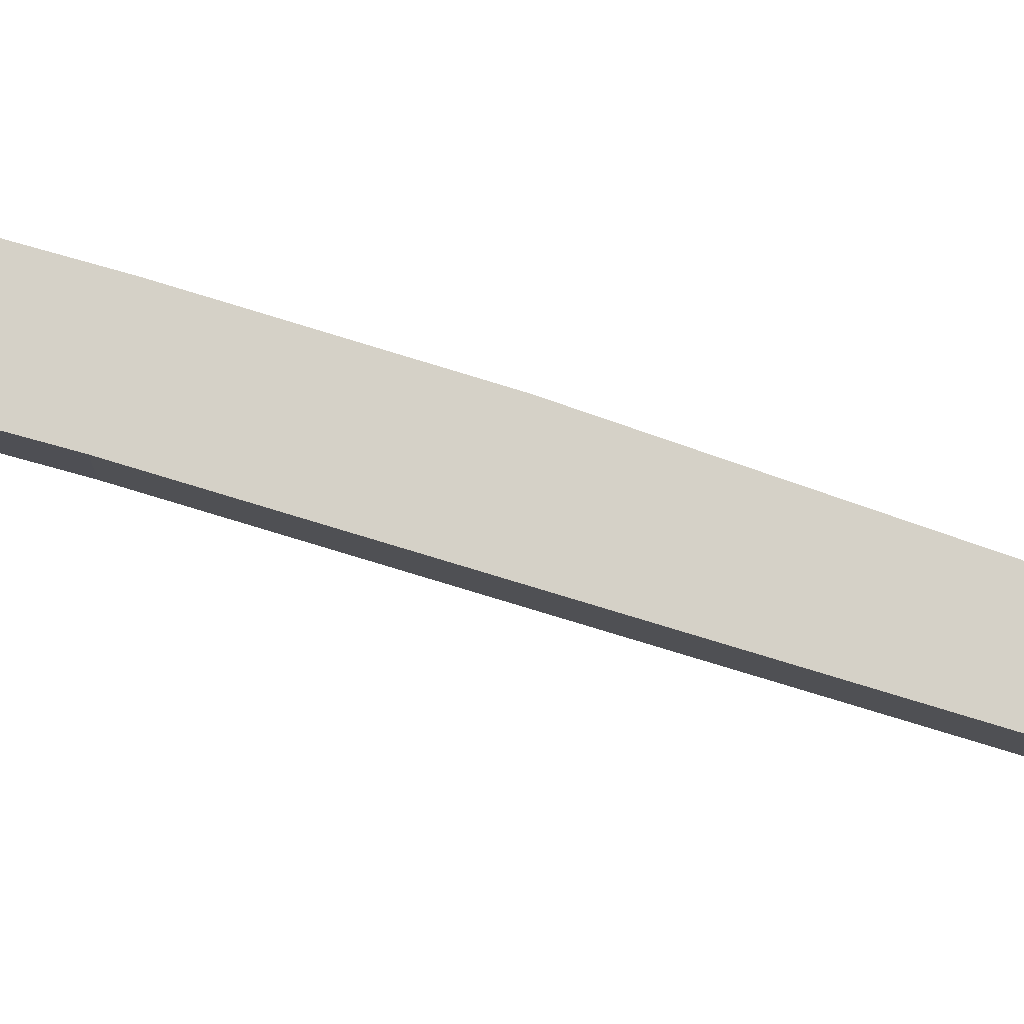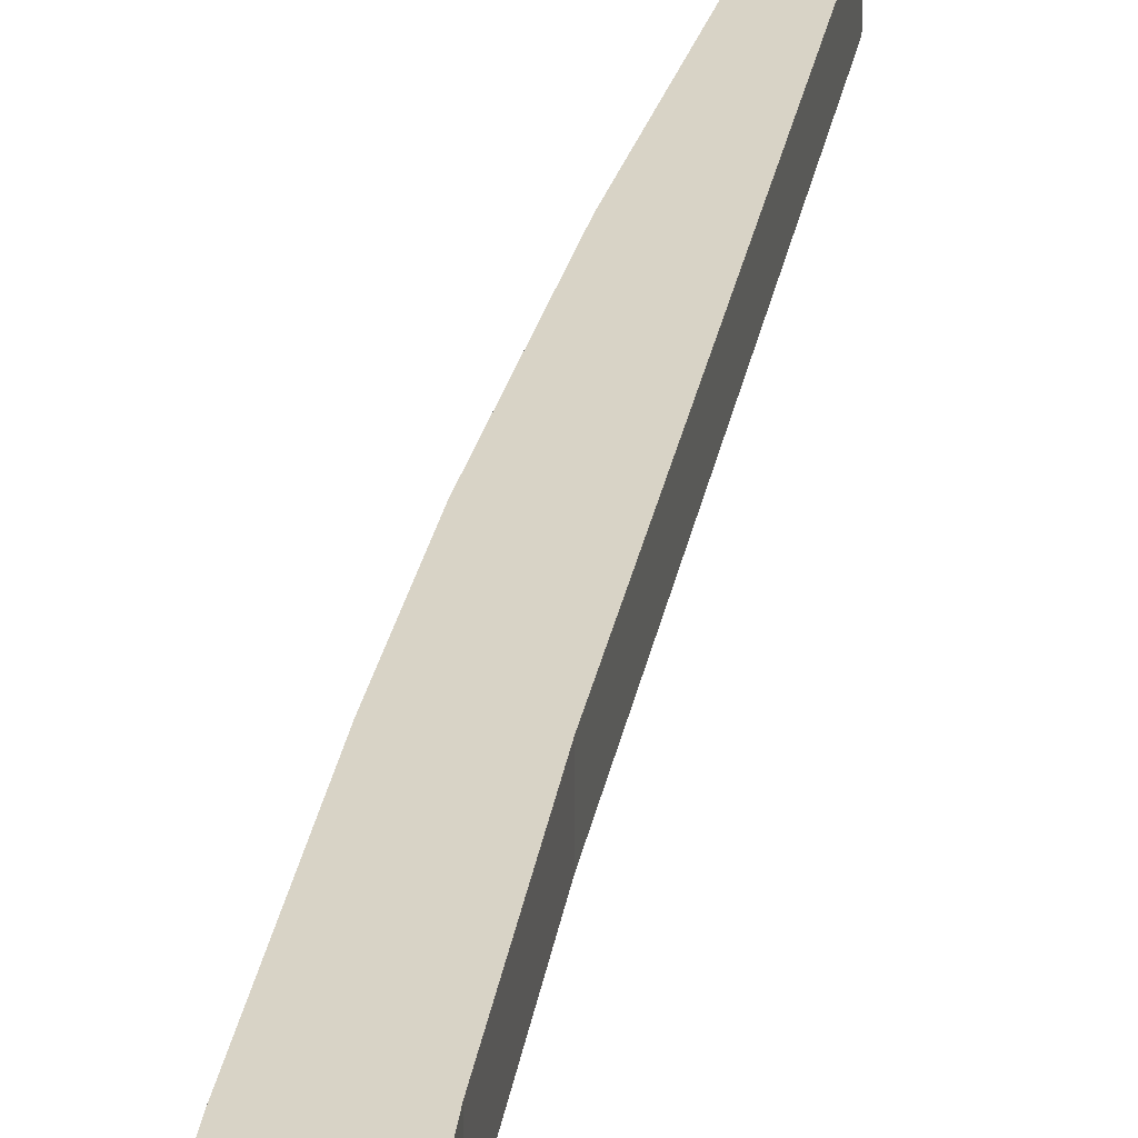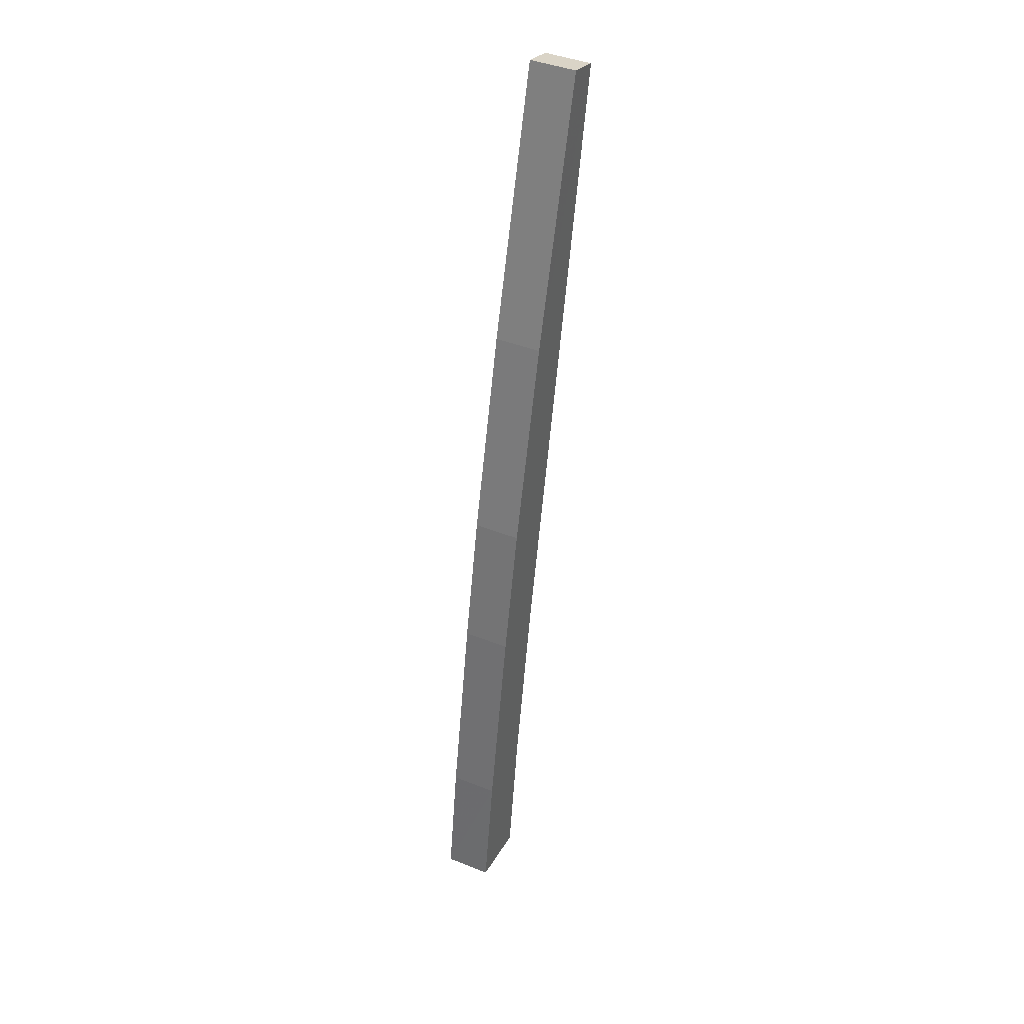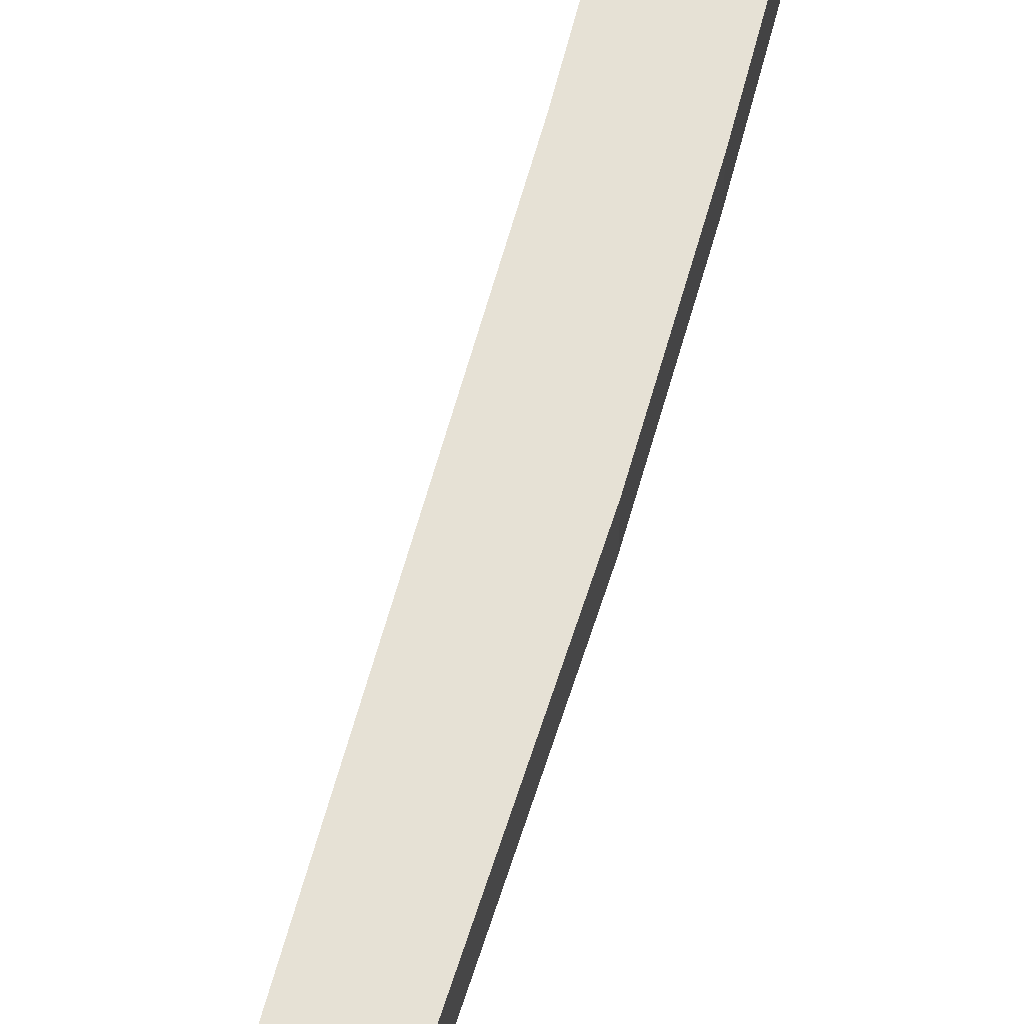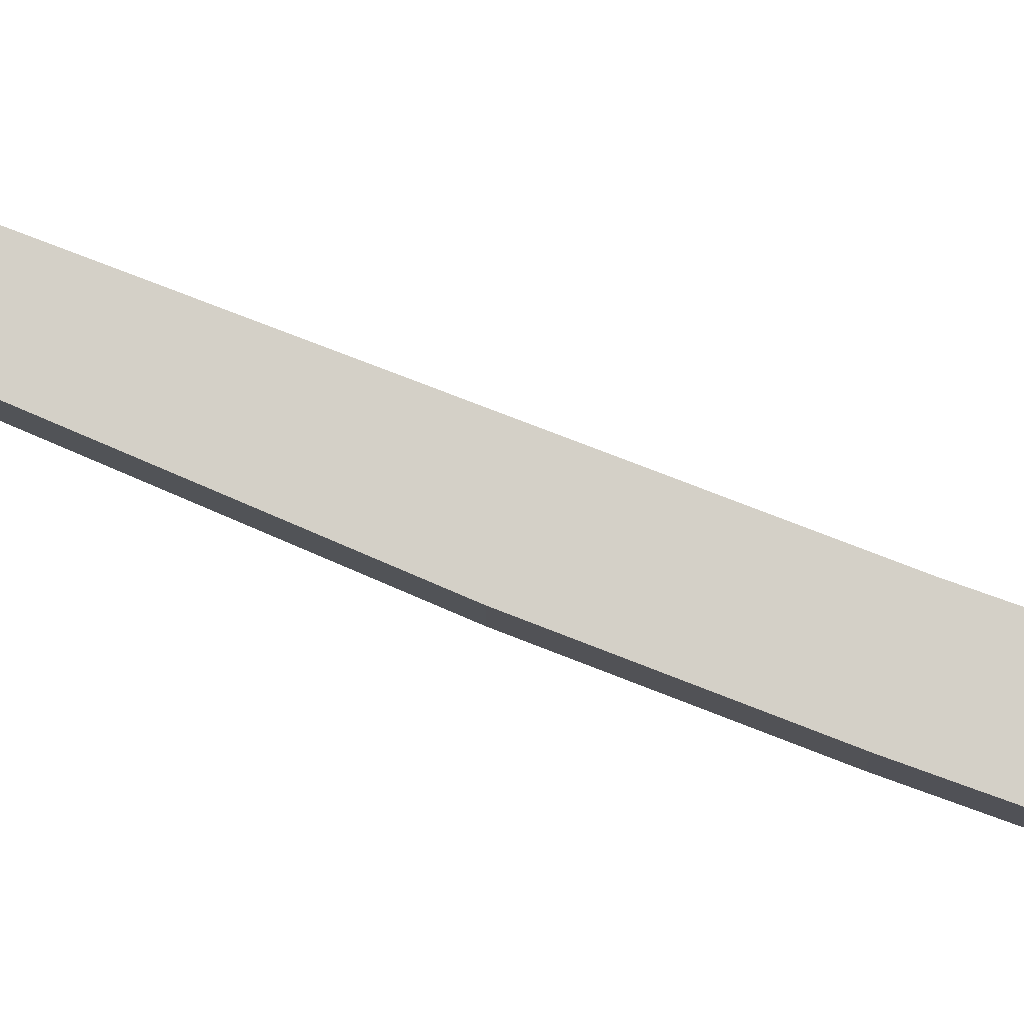
<metadata>
{"format":"obj","ext":"obj","renderer":"f3d","projection":"perspective","resolution":1024,"background":"white","views":[{"elev":79.5,"azim":95.5,"up":"+Z"},{"elev":28.1,"azim":-1.3,"up":"+Z"},{"elev":42.4,"azim":-64.6,"up":"+Y"},{"elev":64.7,"azim":-175.7,"up":"+Z"},{"elev":79.9,"azim":-80.4,"up":"+Z"}]}
</metadata>
<code>
v -8463 -4.108e+04 3.312
v -8471 -4.108e+04 3.312
v -8469 -4.107e+04 3.308
v -8464 -4.104e+04 3.304
v -8460 -4.106e+04 3.308
v -8456 -4.104e+04 3.304
v -8460 -4.102e+04 3.3
v -8440 -4.096e+04 3.289
v -8454 -4.1e+04 3.295
v -8445 -4.096e+04 3.289
v -8463 -4.108e+04 9.179
v -8469 -4.107e+04 9.175
v -8471 -4.108e+04 9.179
v -8460 -4.106e+04 9.175
v -8464 -4.104e+04 9.171
v -8456 -4.104e+04 9.171
v -8460 -4.102e+04 9.167
v -8454 -4.1e+04 9.162
v -8440 -4.096e+04 9.156
v -8445 -4.096e+04 9.156
f 1 2 3
f 3 4 5
f 6 4 7
f 8 6 9
f 10 8 9
f 9 6 7
f 5 4 6
f 1 3 5
f 11 12 13
f 14 15 12
f 16 17 15
f 18 19 20
f 16 19 18
f 16 18 17
f 14 16 15
f 12 11 14
f 15 4 3
f 12 15 3
f 17 7 4
f 15 17 4
f 18 9 7
f 17 18 7
f 20 10 9
f 18 20 9
f 20 8 10
f 20 19 8
f 19 6 8
f 19 16 6
f 16 5 6
f 16 14 5
f 14 1 5
f 14 11 1
f 13 2 1
f 11 13 1
f 12 3 2
f 13 12 2

</code>
